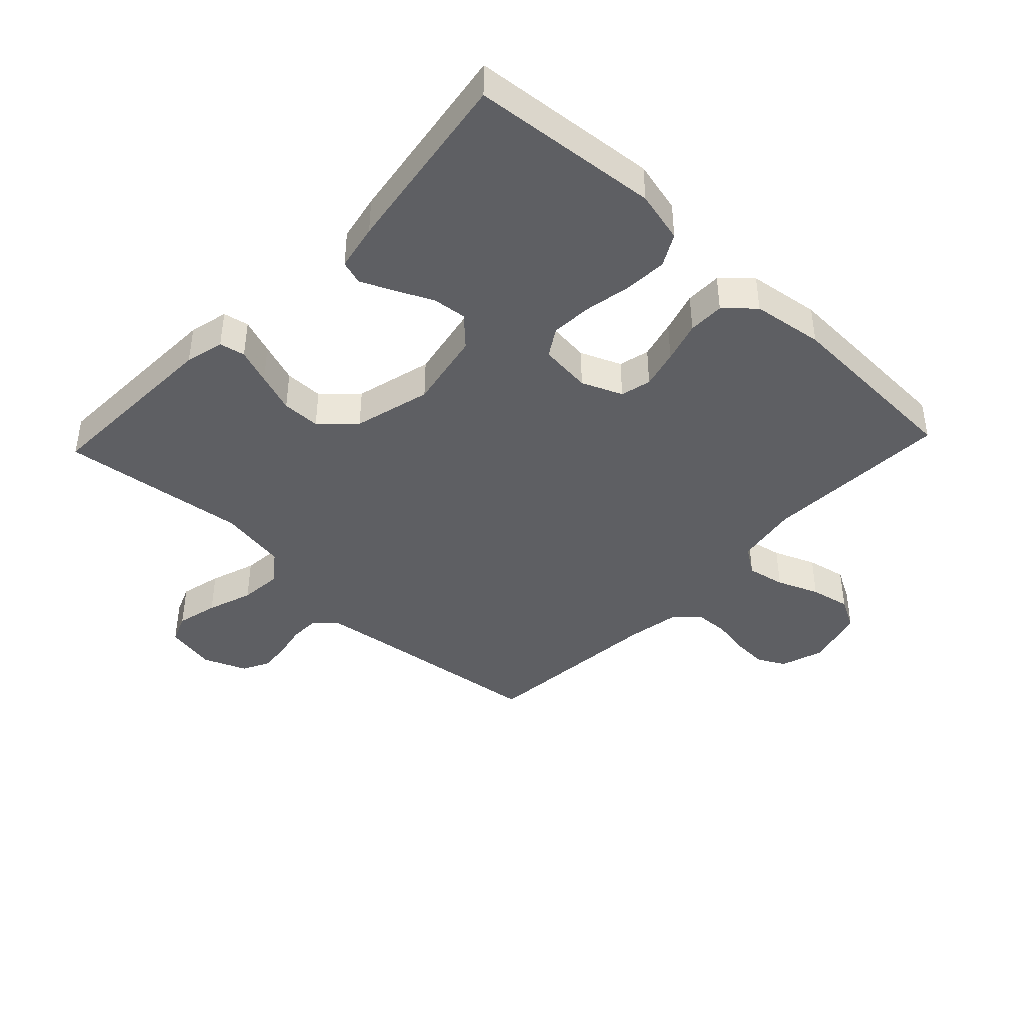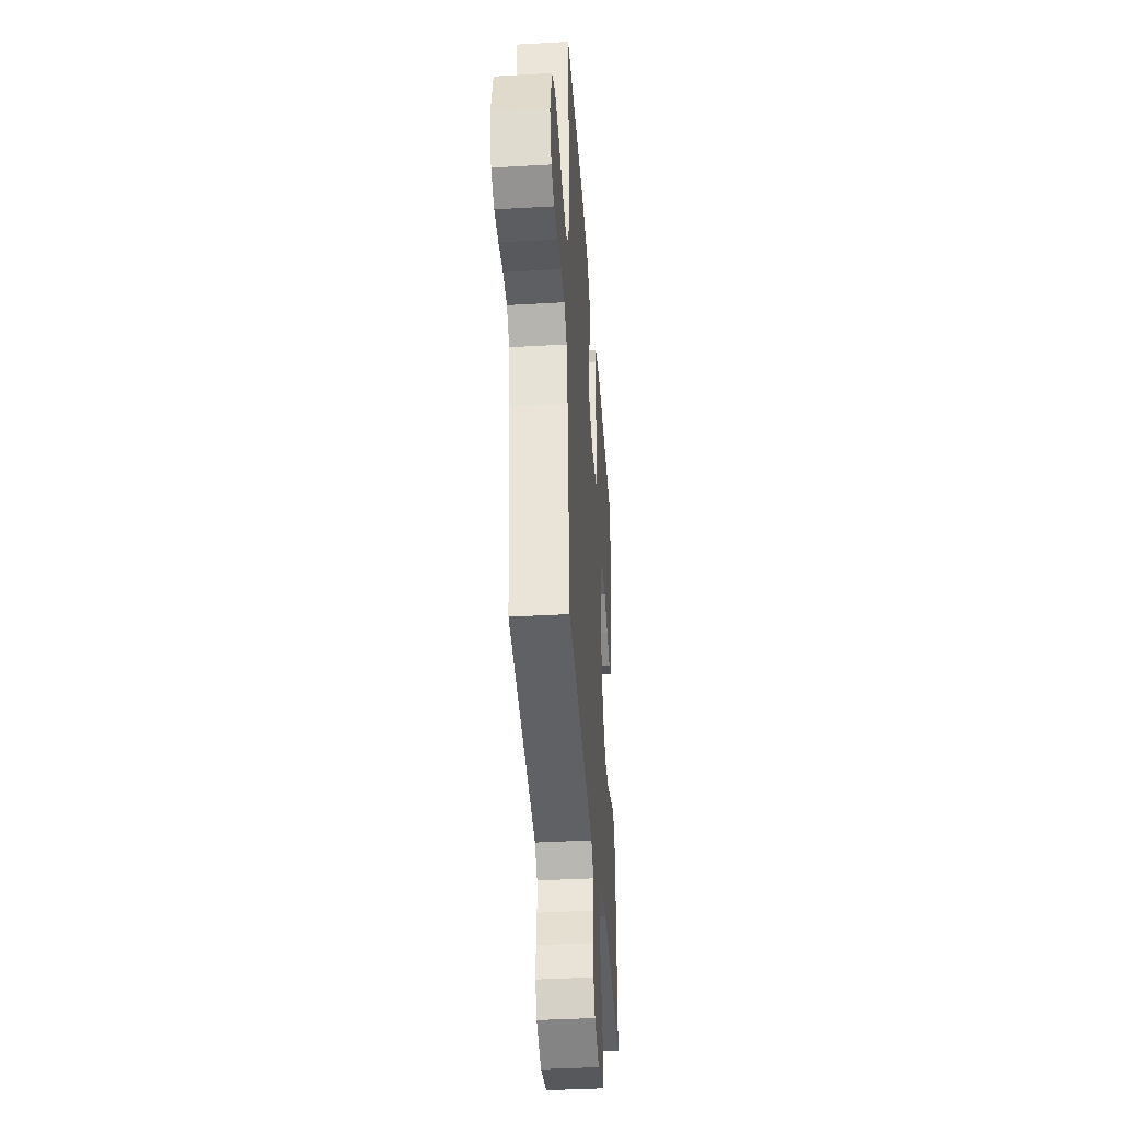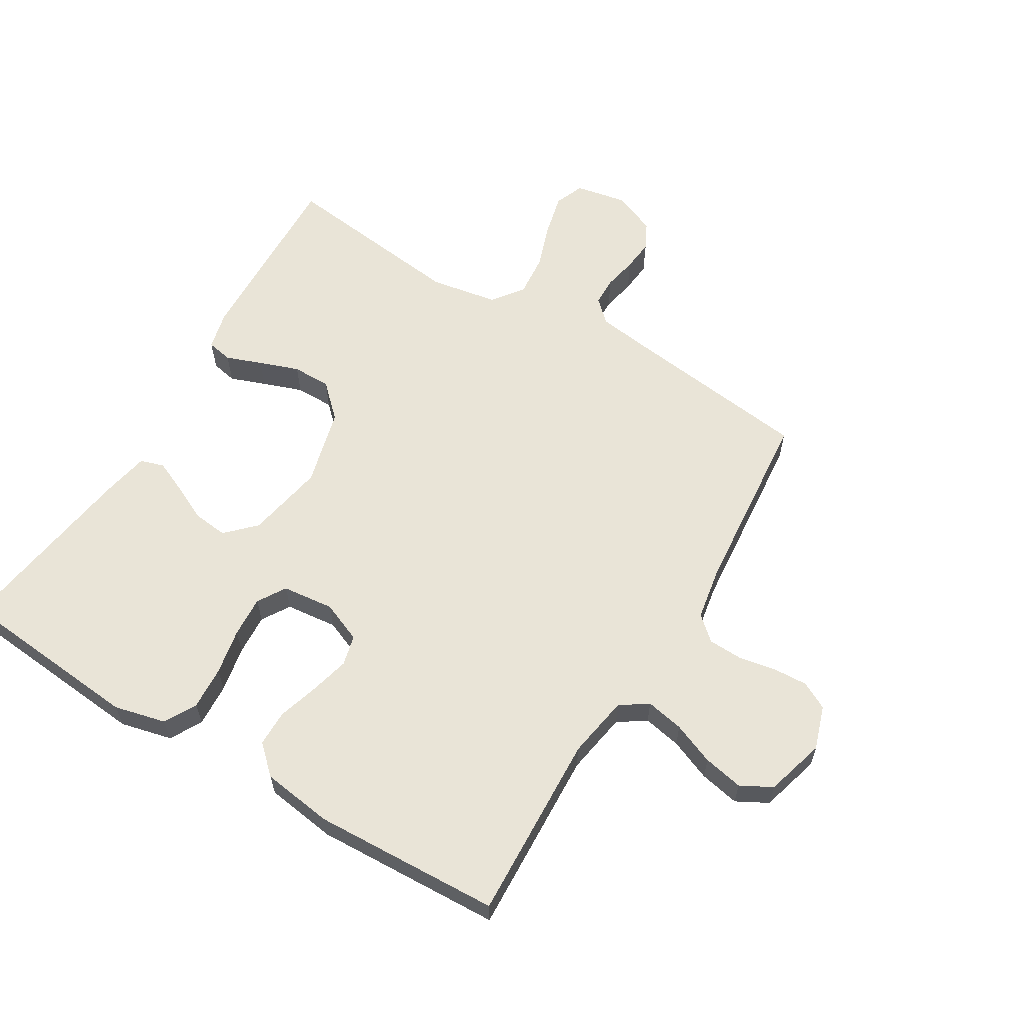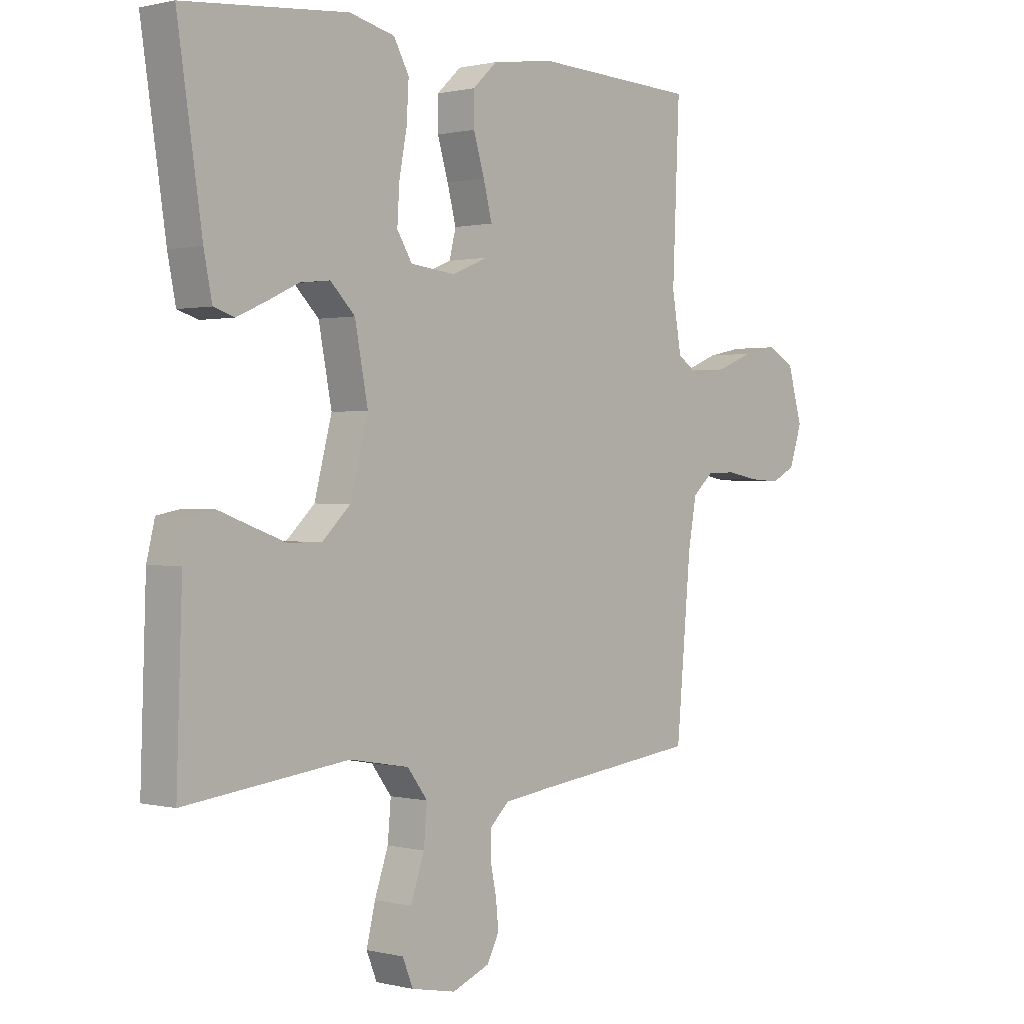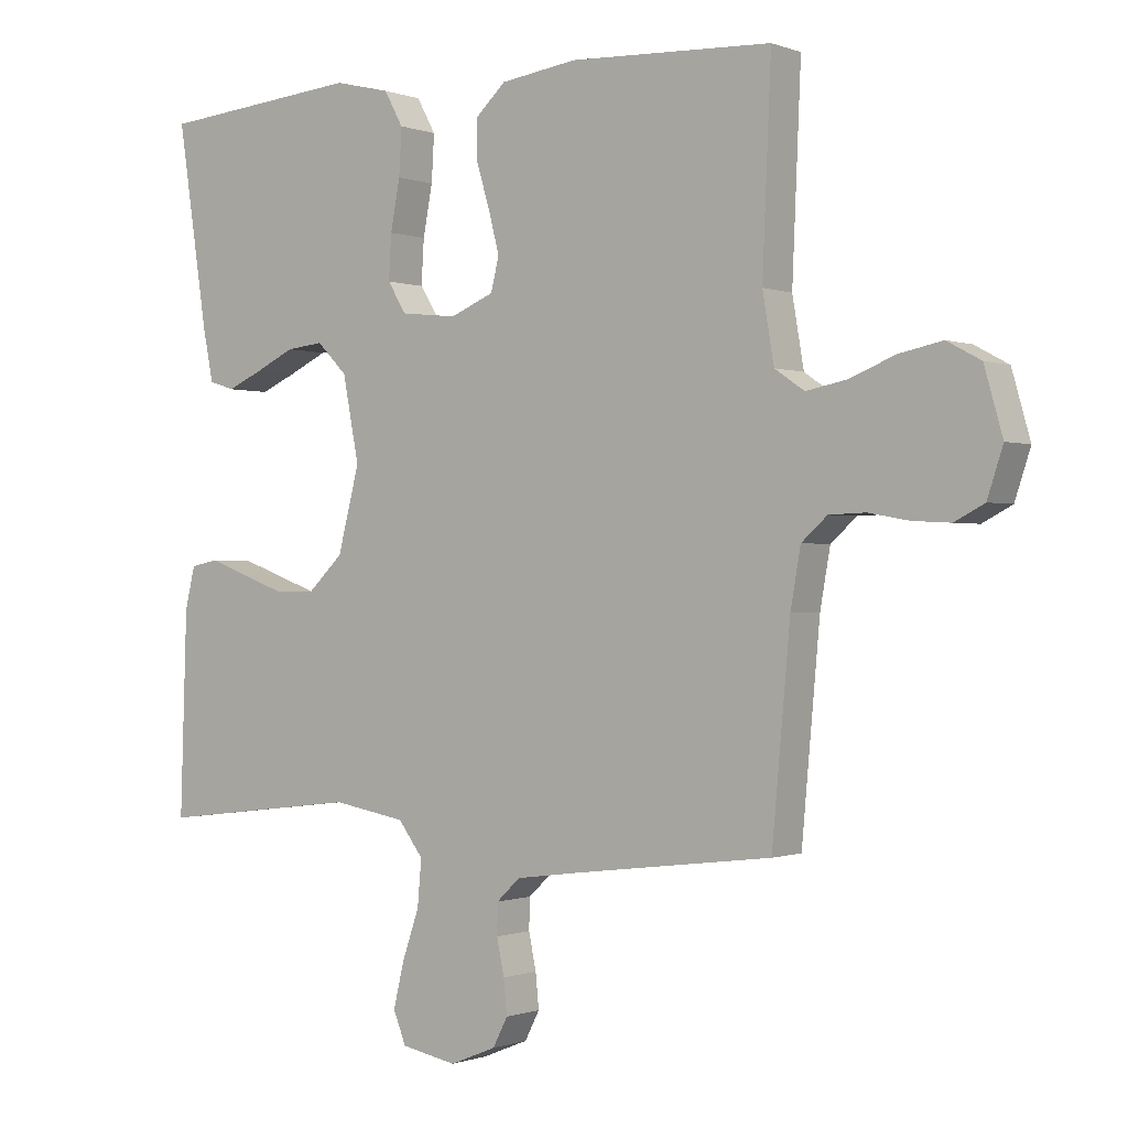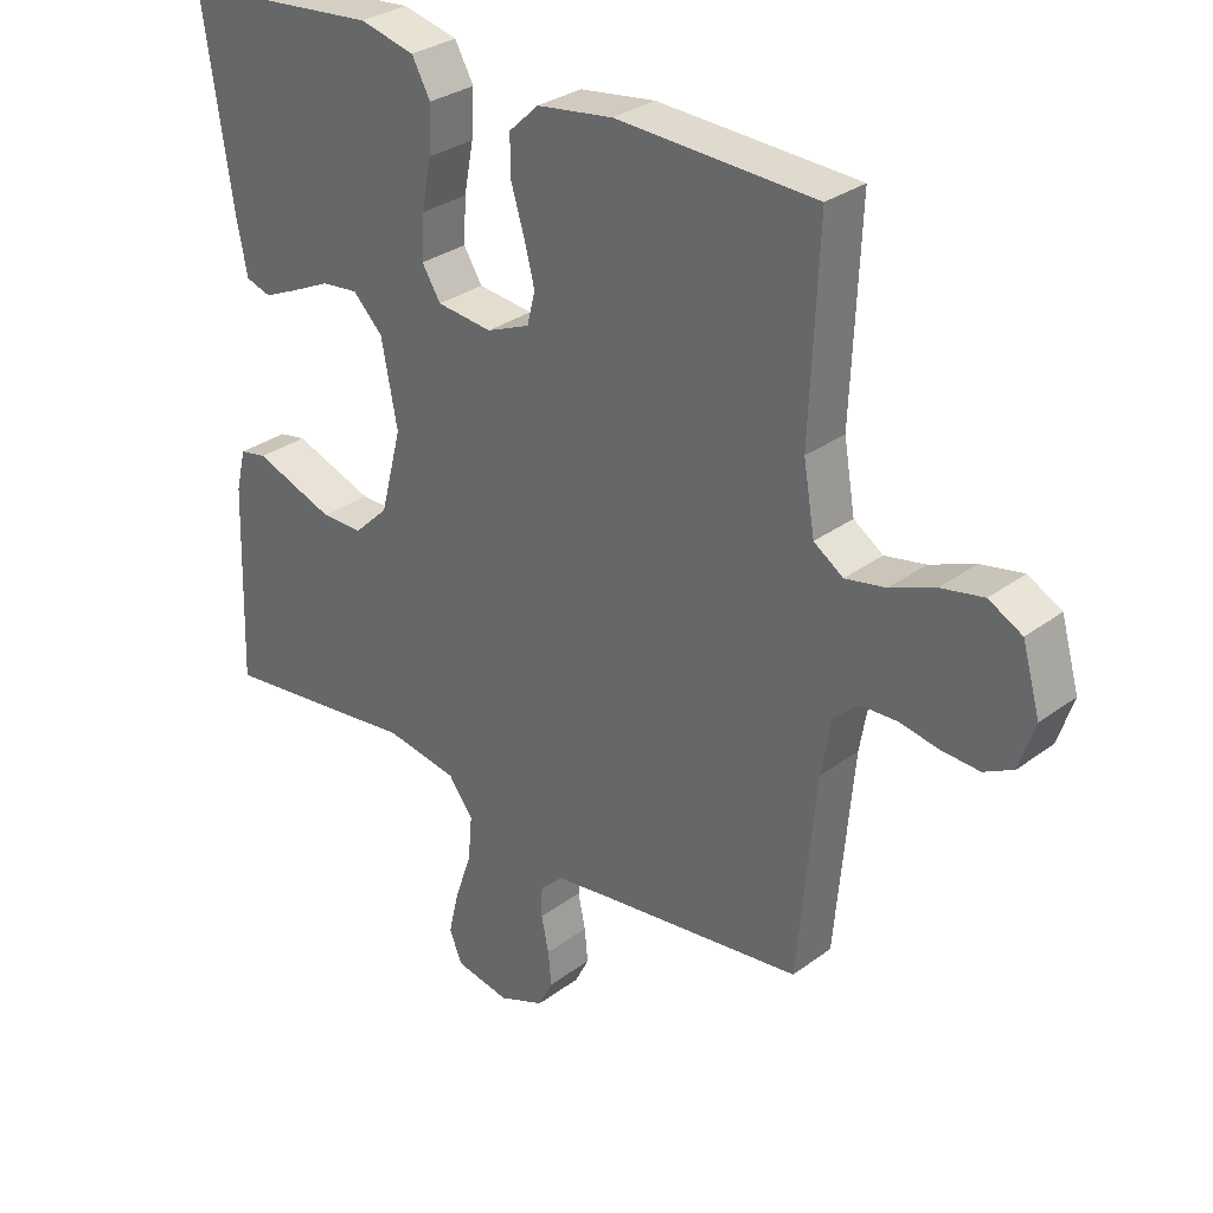
<metadata>
{"format":"obj","ext":"obj","renderer":"f3d","projection":"perspective","resolution":1024,"background":"white","views":[{"elev":-41.9,"azim":-43.4,"up":"+Y"},{"elev":-39.5,"azim":94.1,"up":"+Z"},{"elev":61.0,"azim":31.0,"up":"+Y"},{"elev":0.6,"azim":-47.8,"up":"+Z"},{"elev":-0.5,"azim":36.3,"up":"+Z"},{"elev":30.5,"azim":43.2,"up":"+Z"}]}
</metadata>
<code>
v -0.5 0.07 -0.5
v -0.49 0.07 -0.2
v -0.475 0.07 -0.138
v -0.434 0.07 -0.13
v -0.377 0.07 -0.151
v -0.313 0.07 -0.174
v -0.251 0.07 -0.174
v -0.199 0.07 -0.124
v -0.167 0.07 0
v -0.191 0.07 0.125
v -0.236 0.07 0.17
v -0.291 0.07 0.164
v -0.35 0.07 0.136
v -0.402 0.07 0.113
v -0.44 0.07 0.125
v -0.455 0.07 0.2
v -0.5 0.07 0.5
v -0.2 0.07 0.527
v -0.117 0.07 0.507
v -0.089 0.07 0.456
v -0.093 0.07 0.387
v -0.107 0.07 0.313
v -0.111 0.07 0.247
v -0.083 0.07 0.202
v 0 0.07 0.193
v 0.065 0.07 0.22
v 0.077 0.07 0.269
v 0.061 0.07 0.331
v 0.041 0.07 0.397
v 0.041 0.07 0.455
v 0.086 0.07 0.497
v 0.2 0.07 0.513
v 0.5 0.07 0.5
v 0.487 0.07 0.2
v 0.504 0.07 0.1
v 0.548 0.07 0.07
v 0.609 0.07 0.082
v 0.676 0.07 0.109
v 0.74 0.07 0.122
v 0.79 0.07 0.095
v 0.817 0.07 0
v 0.794 0.07 -0.07
v 0.75 0.07 -0.093
v 0.694 0.07 -0.09
v 0.634 0.07 -0.079
v 0.58 0.07 -0.081
v 0.542 0.07 -0.115
v 0.527 0.07 -0.2
v 0.5 0.07 -0.5
v 0.2 0.07 -0.537
v 0.111 0.07 -0.549
v 0.076 0.07 -0.582
v 0.075 0.07 -0.628
v 0.086 0.07 -0.681
v 0.091 0.07 -0.732
v 0.069 0.07 -0.775
v 0 0.07 -0.803
v -0.082 0.07 -0.787
v -0.101 0.07 -0.74
v -0.085 0.07 -0.673
v -0.06 0.07 -0.6
v -0.054 0.07 -0.532
v -0.091 0.07 -0.483
v -0.2 0.07 -0.464
v -0.5 0 -0.5
v -0.49 0 -0.2
v -0.475 0 -0.138
v -0.434 0 -0.13
v -0.377 0 -0.151
v -0.313 0 -0.174
v -0.251 0 -0.174
v -0.199 0 -0.124
v -0.167 0 0
v -0.191 0 0.125
v -0.236 0 0.17
v -0.291 0 0.164
v -0.35 0 0.136
v -0.402 0 0.113
v -0.44 0 0.125
v -0.455 0 0.2
v -0.5 0 0.5
v -0.2 0 0.527
v -0.117 0 0.507
v -0.089 0 0.456
v -0.093 0 0.387
v -0.107 0 0.313
v -0.111 0 0.247
v -0.083 0 0.202
v 0 0 0.193
v 0.065 0 0.22
v 0.077 0 0.269
v 0.061 0 0.331
v 0.041 0 0.397
v 0.041 0 0.455
v 0.086 0 0.497
v 0.2 0 0.513
v 0.5 0 0.5
v 0.487 0 0.2
v 0.504 0 0.1
v 0.548 0 0.07
v 0.609 0 0.082
v 0.676 0 0.109
v 0.74 0 0.122
v 0.79 0 0.095
v 0.817 0 0
v 0.794 0 -0.07
v 0.75 0 -0.093
v 0.694 0 -0.09
v 0.634 0 -0.079
v 0.58 0 -0.081
v 0.542 0 -0.115
v 0.527 0 -0.2
v 0.5 0 -0.5
v 0.2 0 -0.537
v 0.111 0 -0.549
v 0.076 0 -0.582
v 0.075 0 -0.628
v 0.086 0 -0.681
v 0.091 0 -0.732
v 0.069 0 -0.775
v 0 0 -0.803
v -0.082 0 -0.787
v -0.101 0 -0.74
v -0.085 0 -0.673
v -0.06 0 -0.6
v -0.054 0 -0.532
v -0.091 0 -0.483
v -0.2 0 -0.464
f 59 60 61
f 58 59 61
f 57 58 61
f 56 57 61
f 55 56 61
f 54 55 61
f 53 54 61
f 52 53 61 62
f 51 52 62 63
f 48 49 50
f 50 51 63
f 48 50 63
f 47 48 63
f 43 44 45
f 42 43 45
f 41 42 45
f 40 41 45
f 39 40 45
f 38 39 45
f 37 38 45
f 36 37 45 46
f 47 63 64
f 46 47 64
f 36 46 64
f 35 36 64
f 32 33 34
f 31 32 34
f 30 31 34
f 29 30 34
f 28 29 34
f 20 21 22
f 19 20 22
f 18 19 22
f 17 18 22
f 16 17 22
f 15 16 22
f 14 15 22
f 13 14 22
f 12 13 22
f 11 12 22 23
f 10 11 23 24
f 3 4 5
f 2 3 5
f 1 2 5
f 64 1 5
f 64 5 6
f 27 28 34 35
f 26 27 35
f 25 26 35 64
f 9 10 24 25
f 8 9 25 64
f 7 8 64
f 6 7 64
f 125 124 123
f 125 123 122
f 125 122 121
f 125 121 120
f 125 120 119
f 125 119 118
f 125 118 117
f 126 125 117 116
f 127 126 116 115
f 114 113 112
f 127 115 114
f 127 114 112
f 127 112 111
f 109 108 107
f 109 107 106
f 109 106 105
f 109 105 104
f 109 104 103
f 109 103 102
f 109 102 101
f 110 109 101 100
f 128 127 111
f 128 111 110
f 128 110 100
f 128 100 99
f 98 97 96
f 98 96 95
f 98 95 94
f 98 94 93
f 98 93 92
f 86 85 84
f 86 84 83
f 86 83 82
f 86 82 81
f 86 81 80
f 86 80 79
f 86 79 78
f 86 78 77
f 86 77 76
f 87 86 76 75
f 88 87 75 74
f 69 68 67
f 69 67 66
f 69 66 65
f 69 65 128
f 70 69 128
f 99 98 92 91
f 99 91 90
f 128 99 90 89
f 89 88 74 73
f 128 89 73 72
f 128 72 71
f 128 71 70
f 1 65 66 2
f 2 66 67 3
f 3 67 68 4
f 4 68 69 5
f 5 69 70 6
f 6 70 71 7
f 7 71 72 8
f 8 72 73 9
f 9 73 74 10
f 10 74 75 11
f 11 75 76 12
f 12 76 77 13
f 13 77 78 14
f 14 78 79 15
f 15 79 80 16
f 16 80 81 17
f 17 81 82 18
f 18 82 83 19
f 19 83 84 20
f 20 84 85 21
f 21 85 86 22
f 22 86 87 23
f 23 87 88 24
f 24 88 89 25
f 25 89 90 26
f 26 90 91 27
f 27 91 92 28
f 28 92 93 29
f 29 93 94 30
f 30 94 95 31
f 31 95 96 32
f 32 96 97 33
f 33 97 98 34
f 34 98 99 35
f 35 99 100 36
f 36 100 101 37
f 37 101 102 38
f 38 102 103 39
f 39 103 104 40
f 40 104 105 41
f 41 105 106 42
f 42 106 107 43
f 43 107 108 44
f 44 108 109 45
f 45 109 110 46
f 46 110 111 47
f 47 111 112 48
f 48 112 113 49
f 49 113 114 50
f 50 114 115 51
f 51 115 116 52
f 52 116 117 53
f 53 117 118 54
f 54 118 119 55
f 55 119 120 56
f 56 120 121 57
f 57 121 122 58
f 58 122 123 59
f 59 123 124 60
f 60 124 125 61
f 61 125 126 62
f 62 126 127 63
f 63 127 128 64
f 64 128 65 1

</code>
